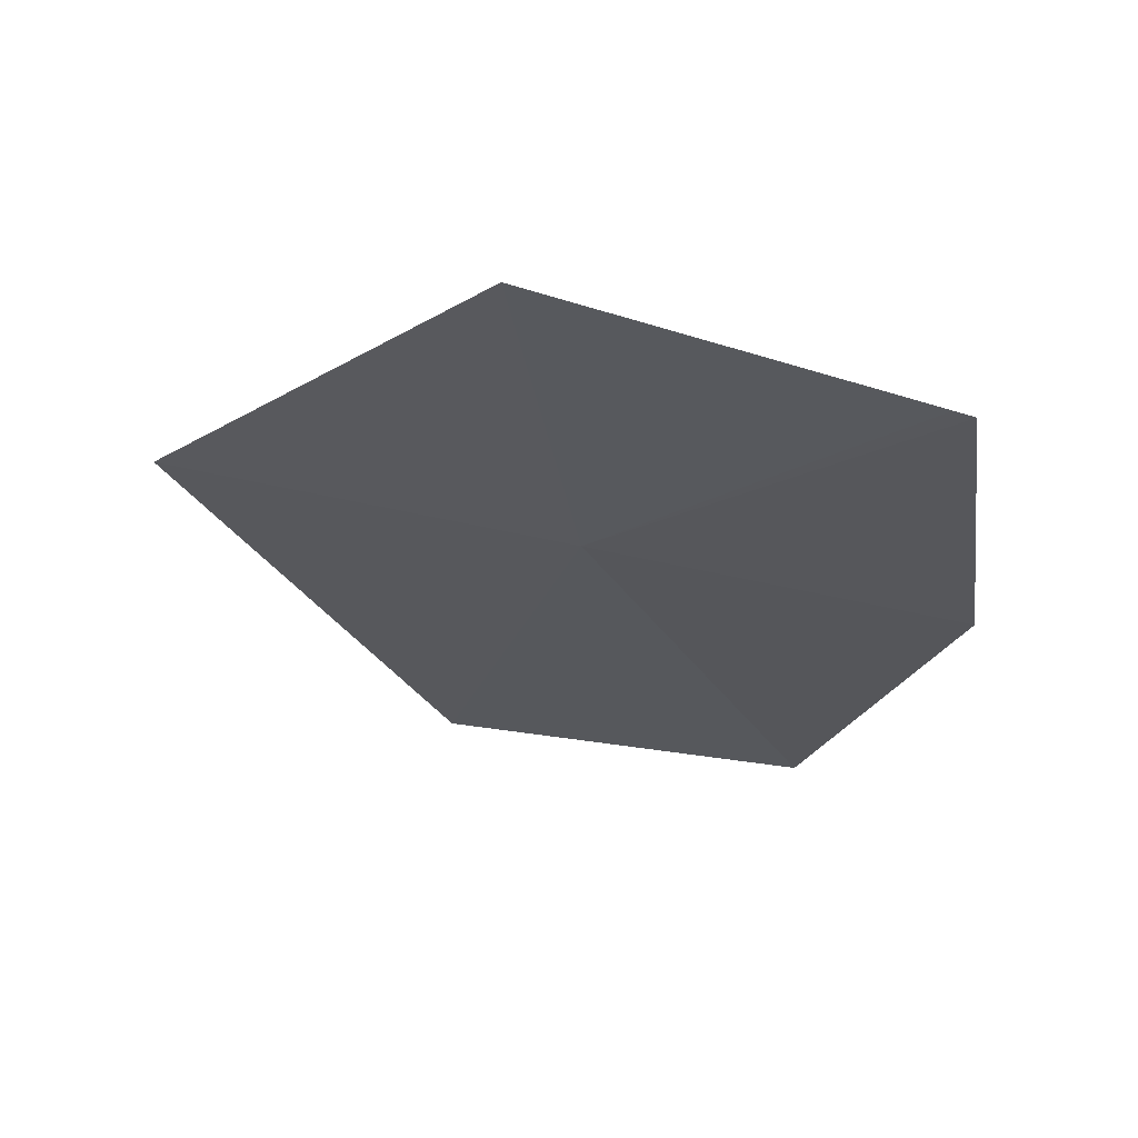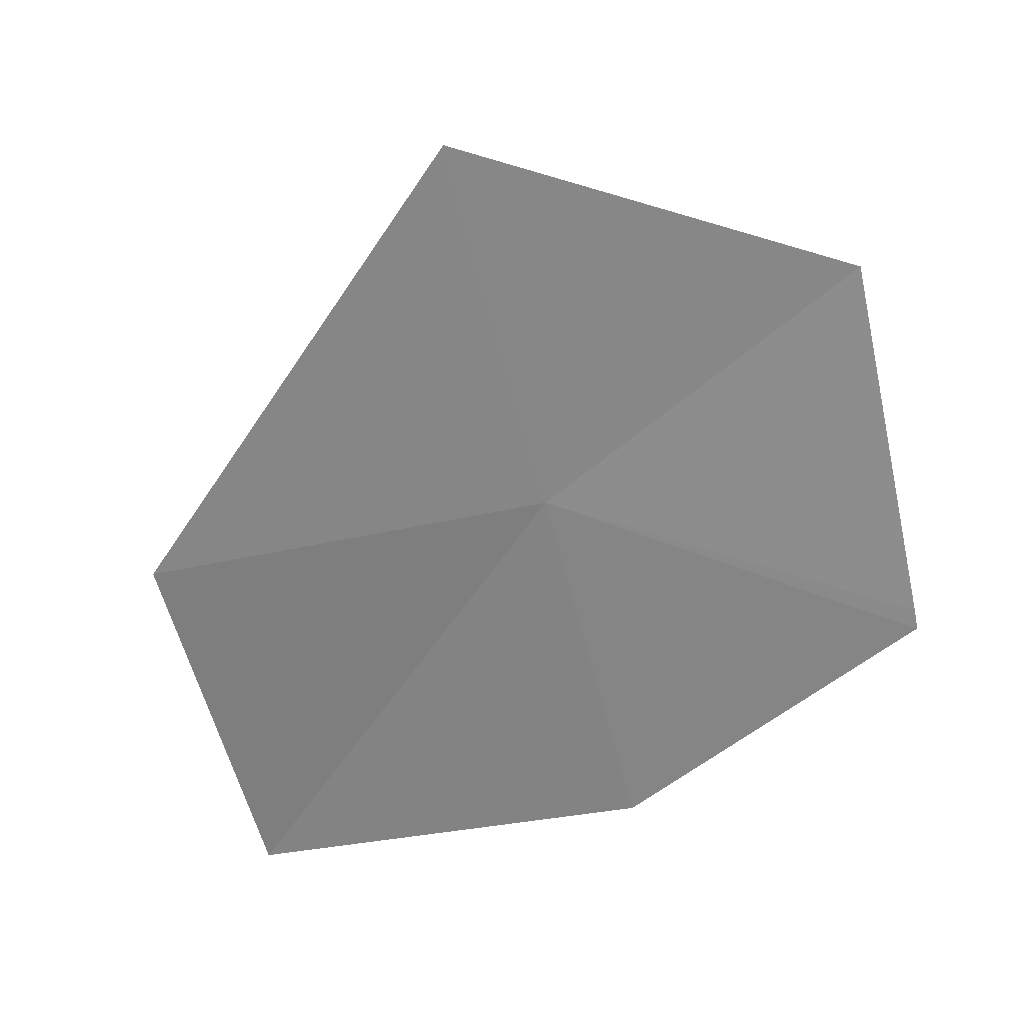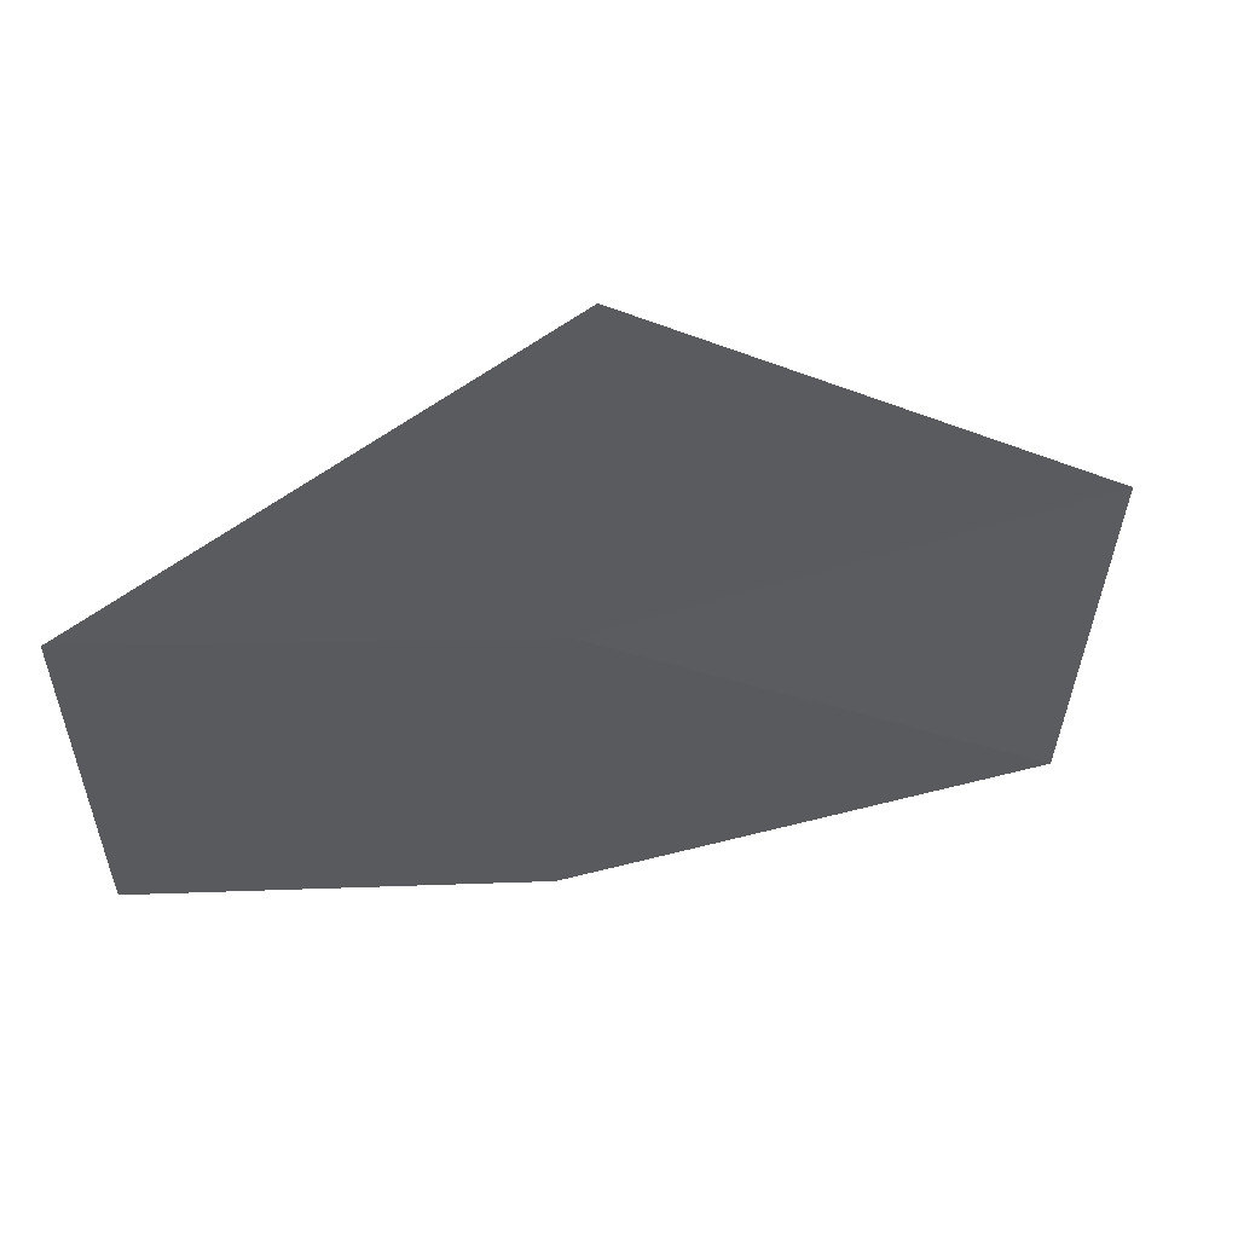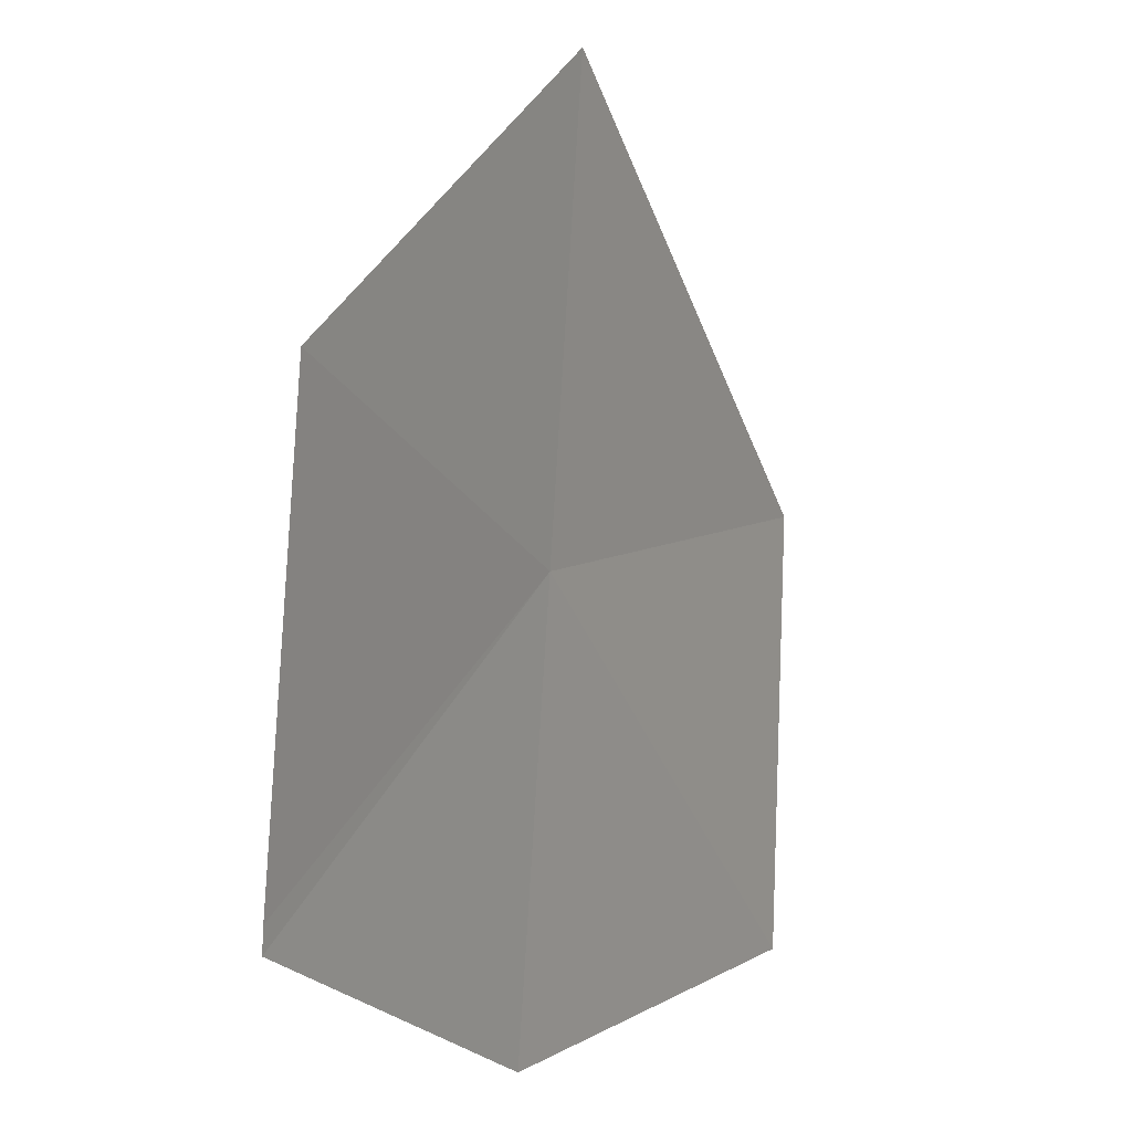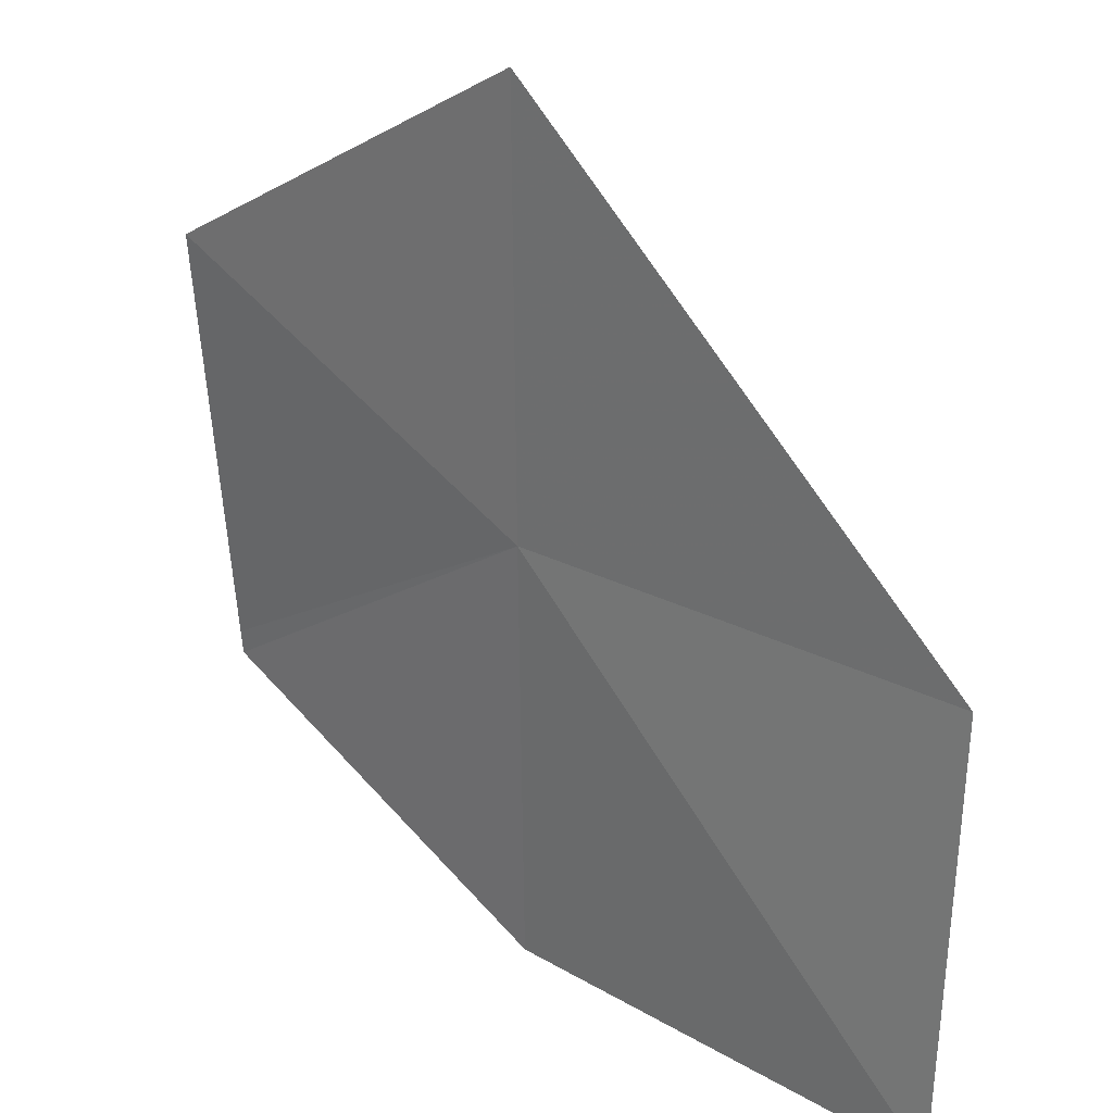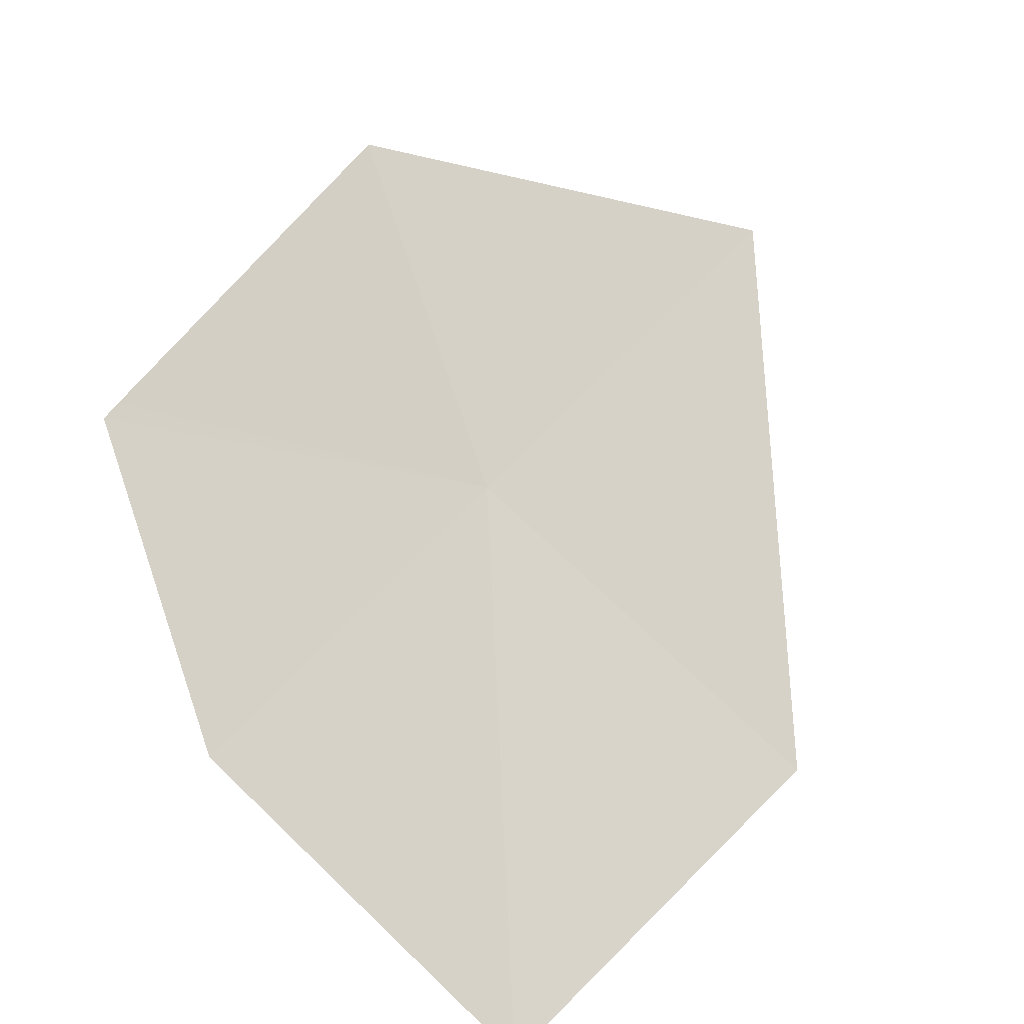
<metadata>
{"format":"obj","ext":"obj","renderer":"f3d","projection":"perspective","resolution":1024,"background":"white","views":[{"elev":-29.2,"azim":71.3,"up":"+Y"},{"elev":-59.8,"azim":12.8,"up":"+Y"},{"elev":57.1,"azim":160.6,"up":"+Z"},{"elev":7.4,"azim":117.5,"up":"+Z"},{"elev":24.8,"azim":-140.7,"up":"+Z"},{"elev":75.7,"azim":-136.5,"up":"+Y"}]}
</metadata>
<code>
v 20.53 17.96 25.82
v 20.57 17.88 24.48
v 21.73 17.85 25.08
v 21.73 17.86 25.15
v 21.73 17.98 26.46
v 20.48 18.03 27.16
v 19.12 17.99 24.48
v 19.08 18 25.82
f 1 3 2
f 1 4 3
f 1 6 5
f 1 2 7
f 1 7 8
f 1 8 6
f 1 5 4

</code>
